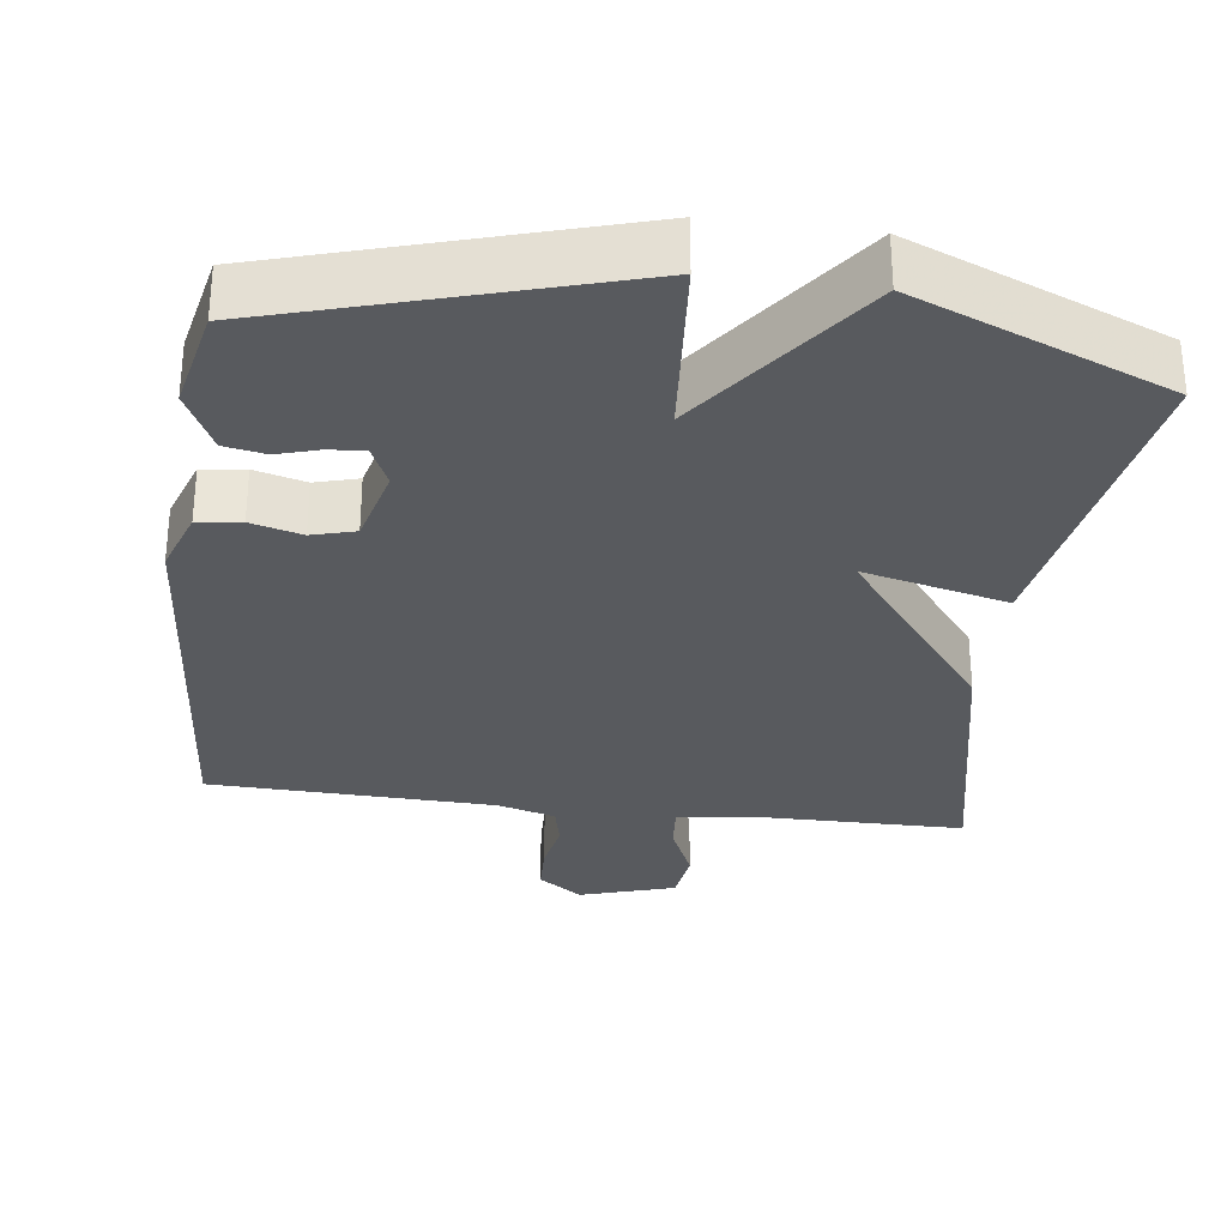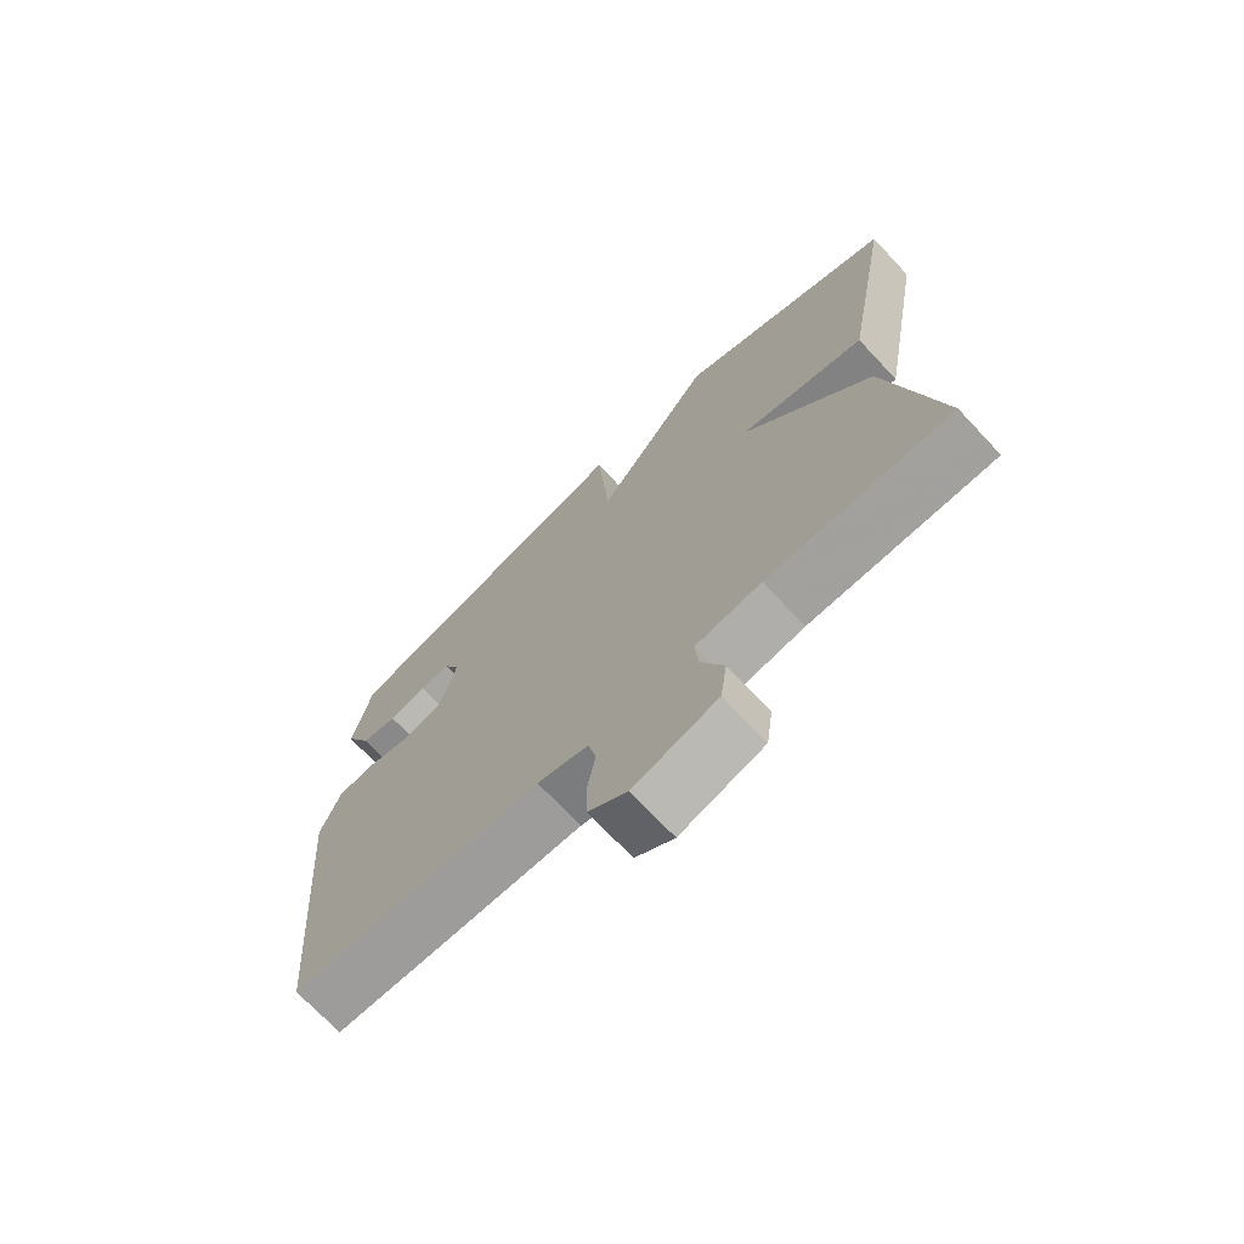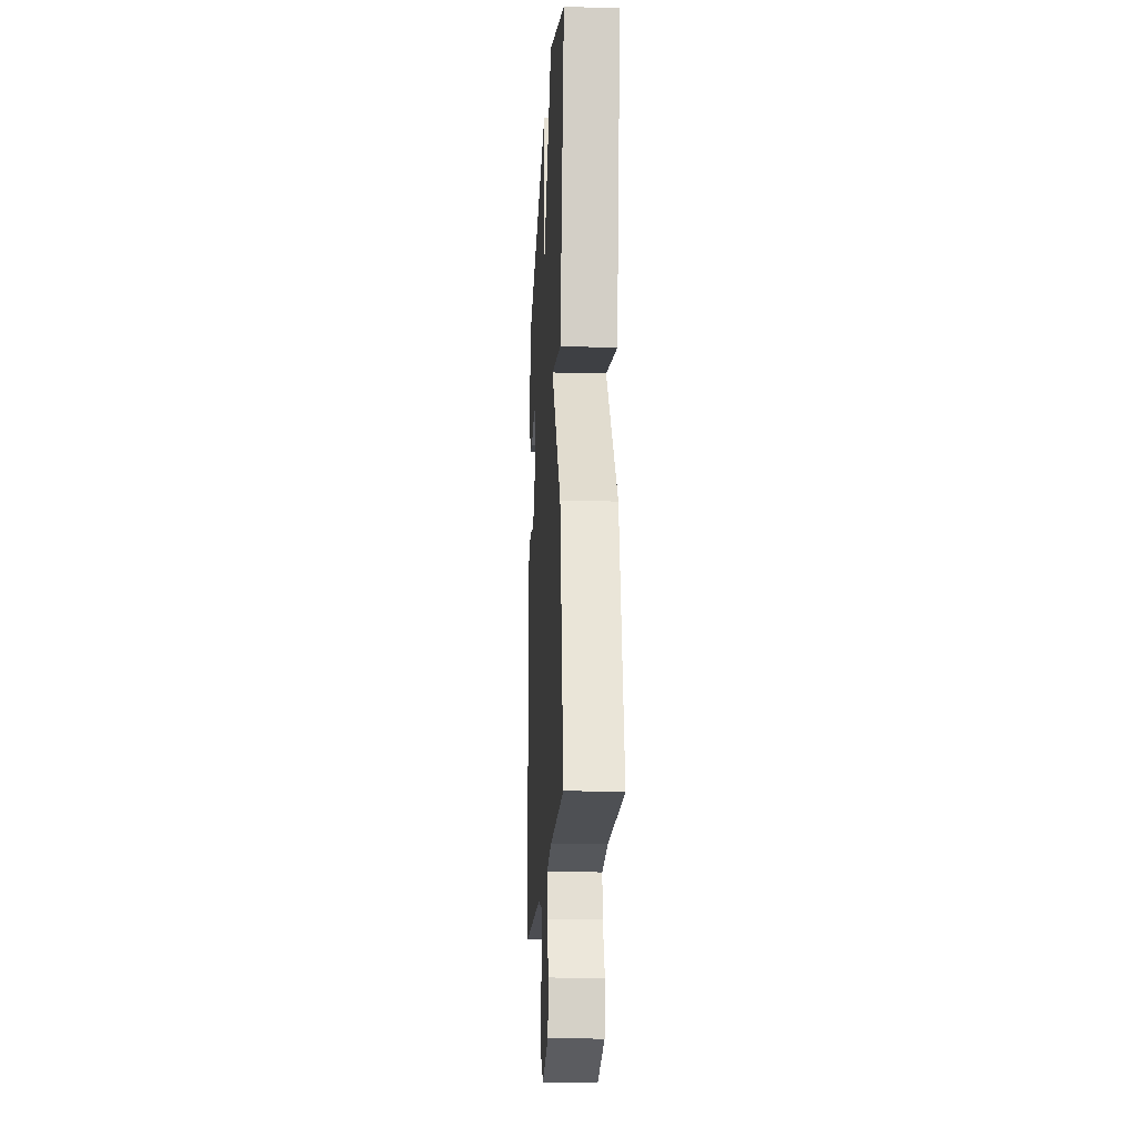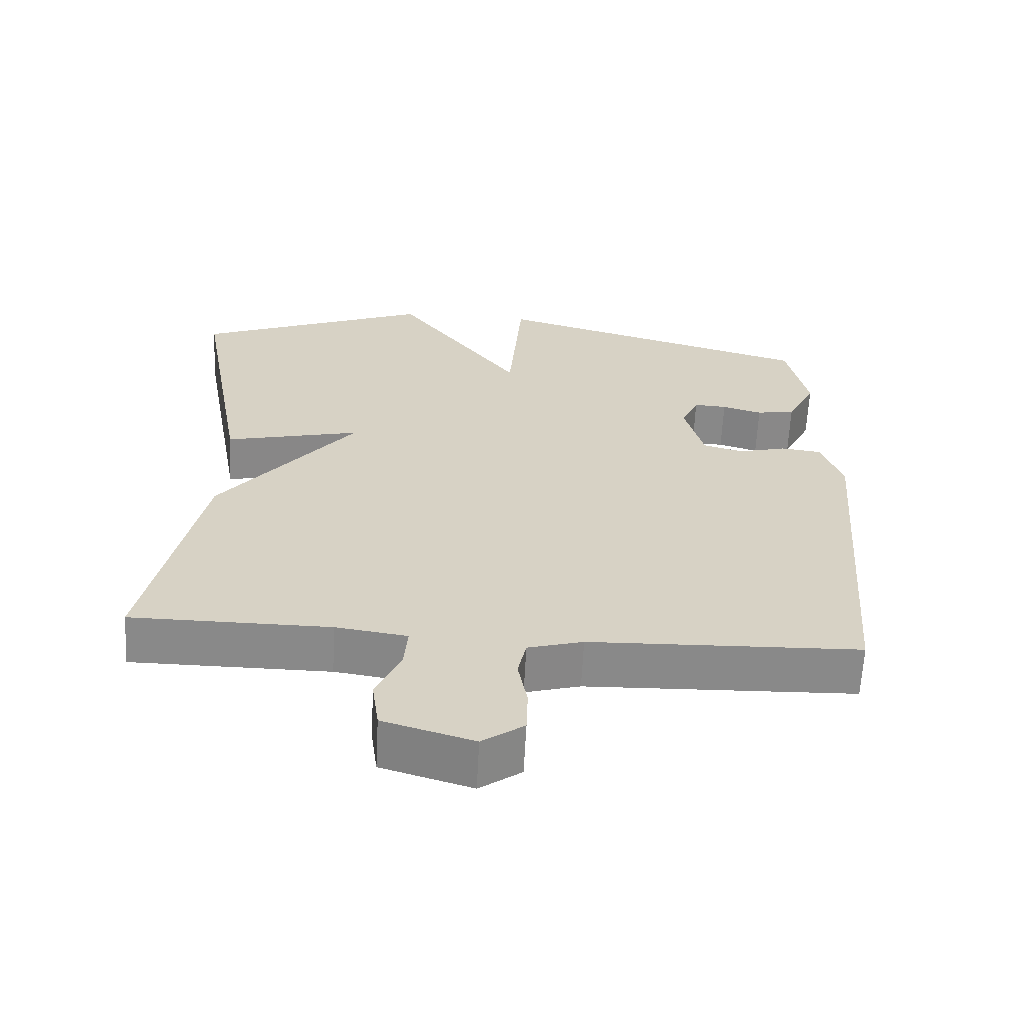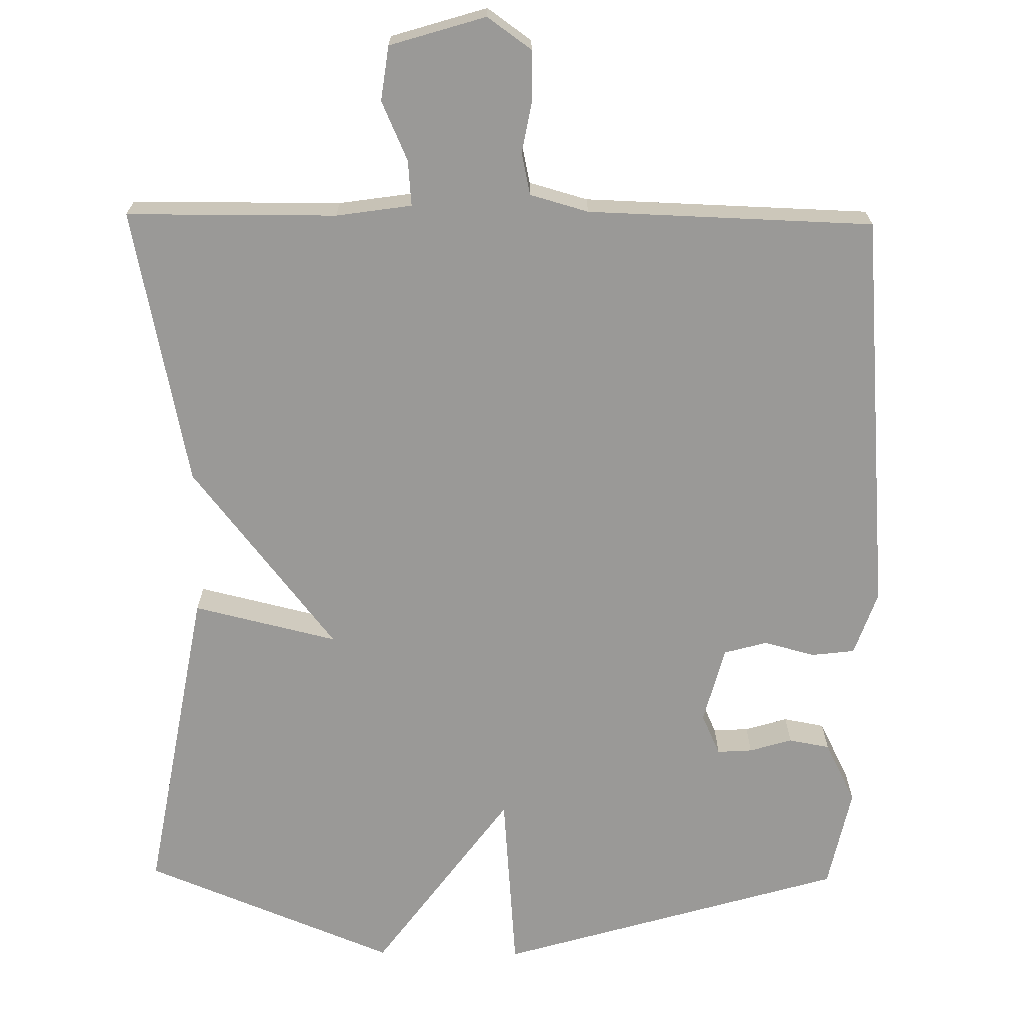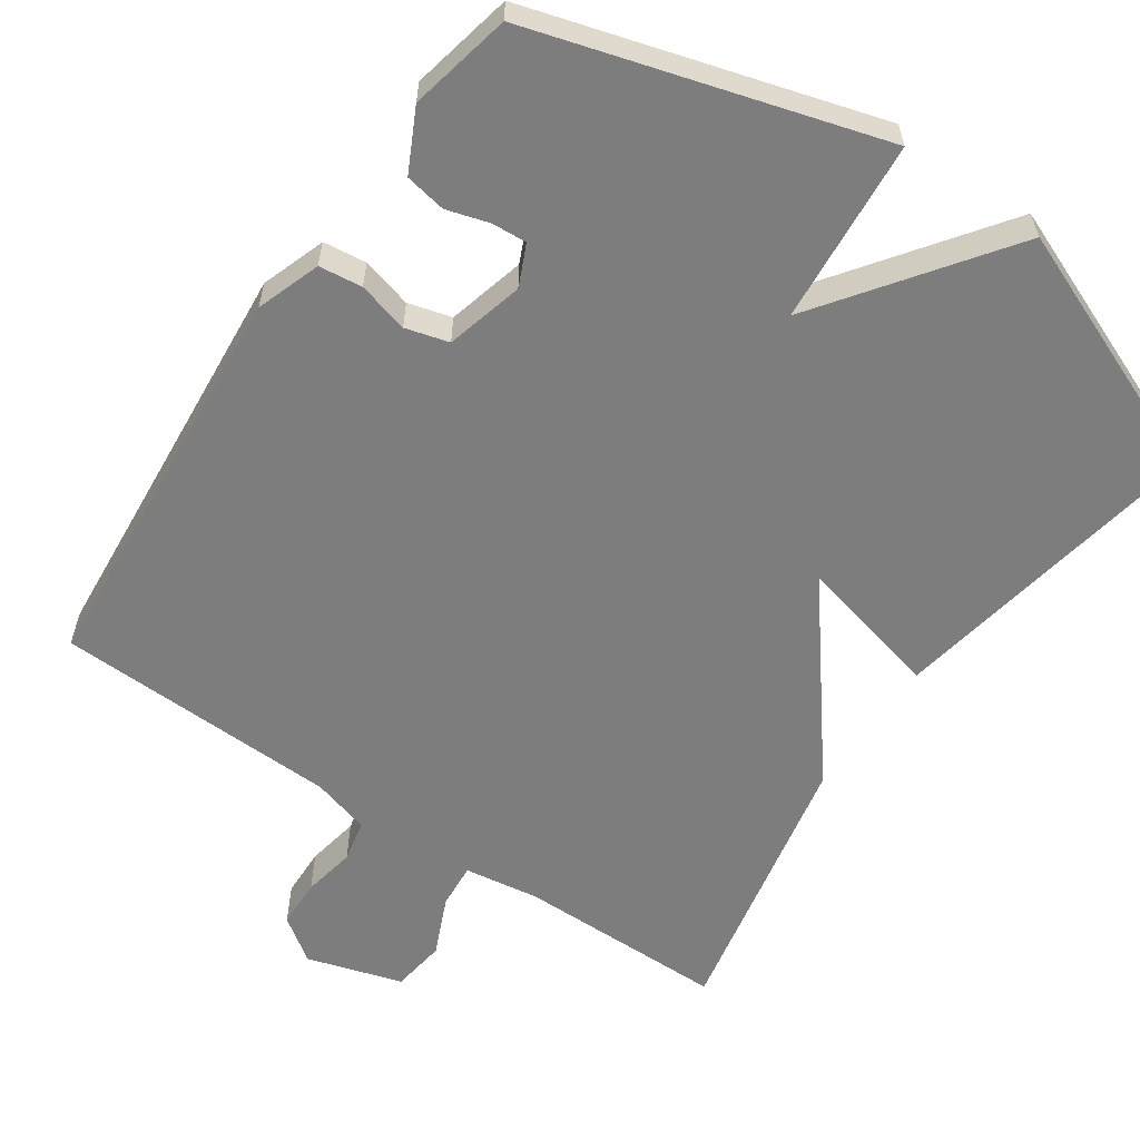
<metadata>
{"format":"obj","ext":"obj","renderer":"f3d","projection":"perspective","resolution":1024,"background":"white","views":[{"elev":-30.9,"azim":-7.3,"up":"+Y"},{"elev":-71.6,"azim":43.2,"up":"+Z"},{"elev":-18.1,"azim":86.8,"up":"+Z"},{"elev":-63.1,"azim":177.1,"up":"+Z"},{"elev":-68.9,"azim":179.2,"up":"+Y"},{"elev":-59.2,"azim":-34.4,"up":"+Y"}]}
</metadata>
<code>
v 0.5 0.07 0.5
v 0.424 0.07 0.073
v 0.231 0.07 0.119
v 0.424 0.07 -0.127
v 0.5 0.07 -0.5
v 0.219 0.07 -0.502
v 0.118 0.07 -0.517
v 0.123 0.07 -0.578
v 0.158 0.07 -0.657
v 0.148 0.07 -0.73
v 0.02 0.07 -0.769
v -0.039 0.07 -0.727
v -0.041 0.07 -0.661
v -0.028 0.07 -0.59
v -0.04 0.07 -0.534
v -0.118 0.07 -0.512
v -0.5 0.07 -0.5
v -0.545 0.07 0.041
v -0.515 0.07 0.127
v -0.457 0.07 0.134
v -0.389 0.07 0.116
v -0.331 0.07 0.132
v -0.304 0.07 0.236
v -0.329 0.07 0.291
v -0.376 0.07 0.288
v -0.433 0.07 0.271
v -0.488 0.07 0.281
v -0.529 0.07 0.363
v -0.5 0.07 0.5
v -0.037 0.07 0.636
v -0.017 0.07 0.39
v 0.163 0.07 0.636
v 0.5 0 0.5
v 0.424 0 0.073
v 0.231 0 0.119
v 0.424 0 -0.127
v 0.5 0 -0.5
v 0.219 0 -0.502
v 0.118 0 -0.517
v 0.123 0 -0.578
v 0.158 0 -0.657
v 0.148 0 -0.73
v 0.02 0 -0.769
v -0.039 0 -0.727
v -0.041 0 -0.661
v -0.028 0 -0.59
v -0.04 0 -0.534
v -0.118 0 -0.512
v -0.5 0 -0.5
v -0.545 0 0.041
v -0.515 0 0.127
v -0.457 0 0.134
v -0.389 0 0.116
v -0.331 0 0.132
v -0.304 0 0.236
v -0.329 0 0.291
v -0.376 0 0.288
v -0.433 0 0.271
v -0.488 0 0.281
v -0.529 0 0.363
v -0.5 0 0.5
v -0.037 0 0.636
v -0.017 0 0.39
v 0.163 0 0.636
f 1 2 3
f 32 1 3
f 31 32 3
f 29 30 31
f 28 29 31
f 27 28 31
f 25 26 27
f 24 25 27 31
f 4 5 6
f 3 4 6
f 31 3 6
f 24 31 6
f 23 24 6
f 19 20 21
f 18 19 21
f 17 18 21
f 16 17 21
f 15 16 21 22
f 12 13 14
f 11 12 14
f 10 11 14
f 9 10 14
f 8 9 14
f 7 8 14 15
f 15 22 23
f 7 15 23
f 6 7 23
f 35 34 33
f 35 33 64
f 35 64 63
f 63 62 61
f 63 61 60
f 63 60 59
f 59 58 57
f 63 59 57 56
f 38 37 36
f 38 36 35
f 38 35 63
f 38 63 56
f 38 56 55
f 53 52 51
f 53 51 50
f 53 50 49
f 53 49 48
f 54 53 48 47
f 46 45 44
f 46 44 43
f 46 43 42
f 46 42 41
f 46 41 40
f 47 46 40 39
f 55 54 47
f 55 47 39
f 55 39 38
f 1 33 34 2
f 2 34 35 3
f 3 35 36 4
f 4 36 37 5
f 5 37 38 6
f 6 38 39 7
f 7 39 40 8
f 8 40 41 9
f 9 41 42 10
f 10 42 43 11
f 11 43 44 12
f 12 44 45 13
f 13 45 46 14
f 14 46 47 15
f 15 47 48 16
f 16 48 49 17
f 17 49 50 18
f 18 50 51 19
f 19 51 52 20
f 20 52 53 21
f 21 53 54 22
f 22 54 55 23
f 23 55 56 24
f 24 56 57 25
f 25 57 58 26
f 26 58 59 27
f 27 59 60 28
f 28 60 61 29
f 29 61 62 30
f 30 62 63 31
f 31 63 64 32
f 32 64 33 1

</code>
